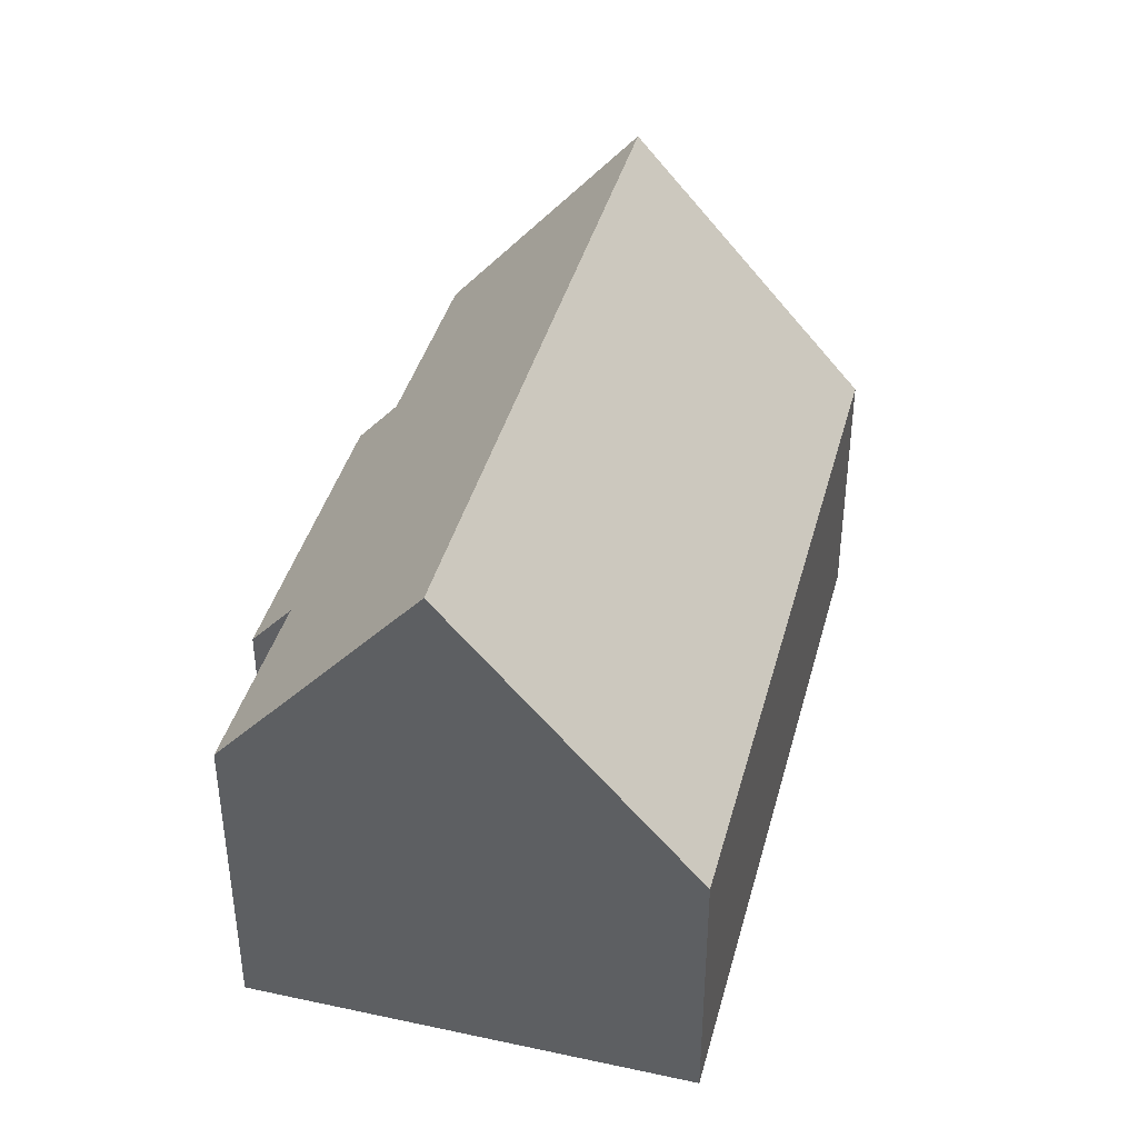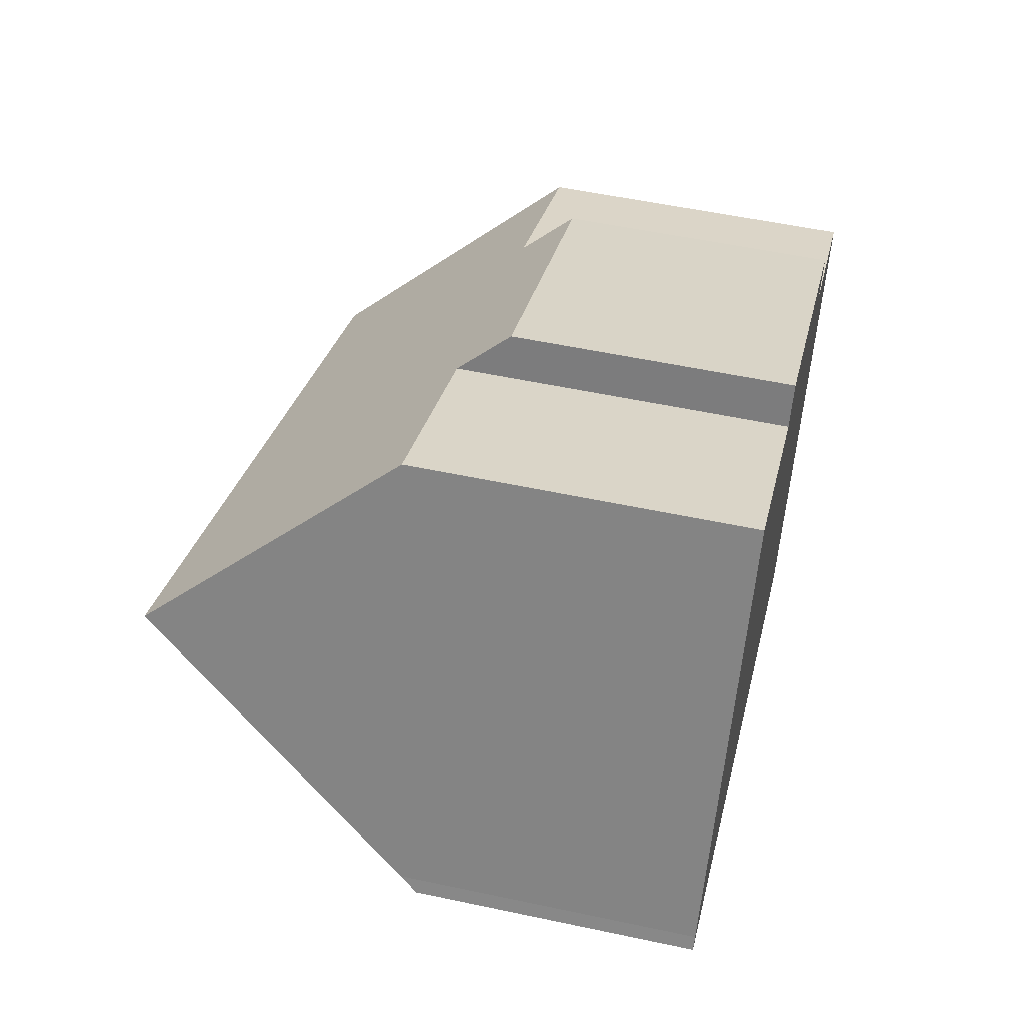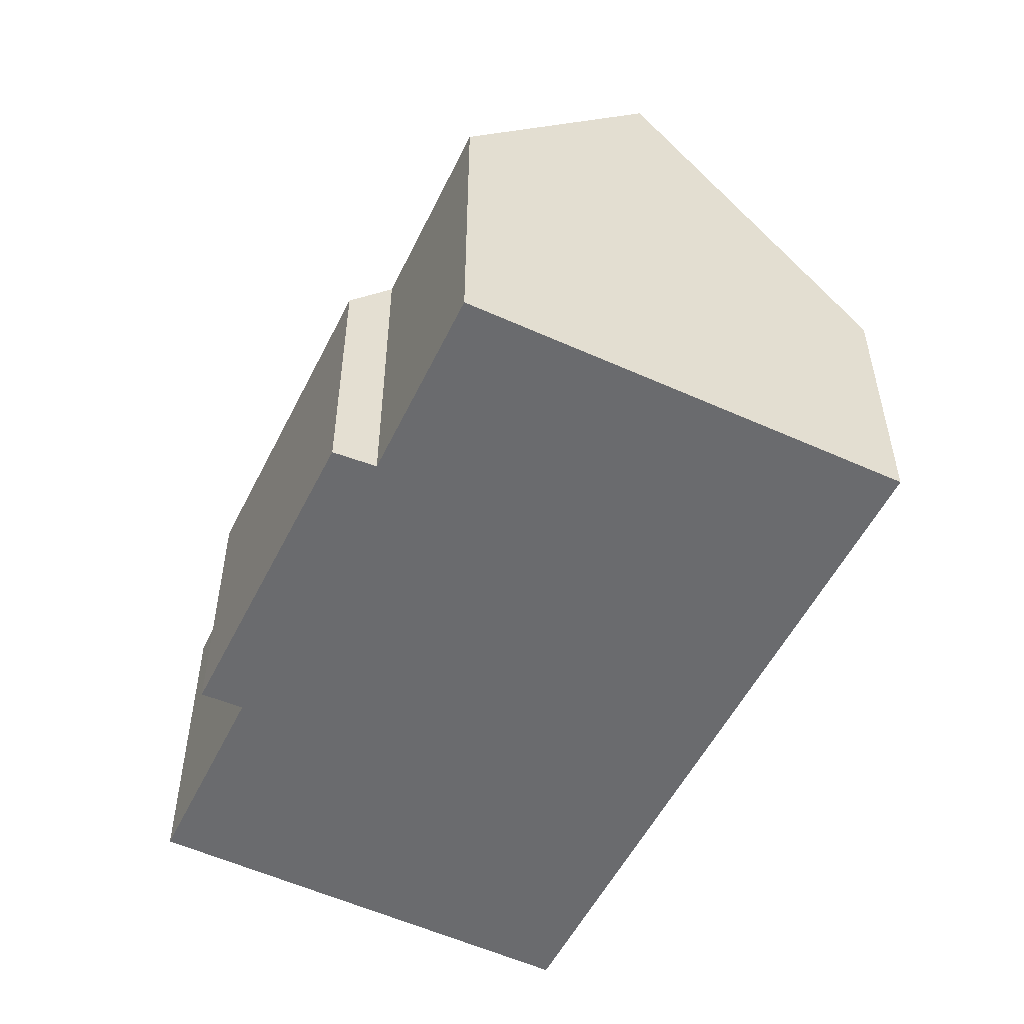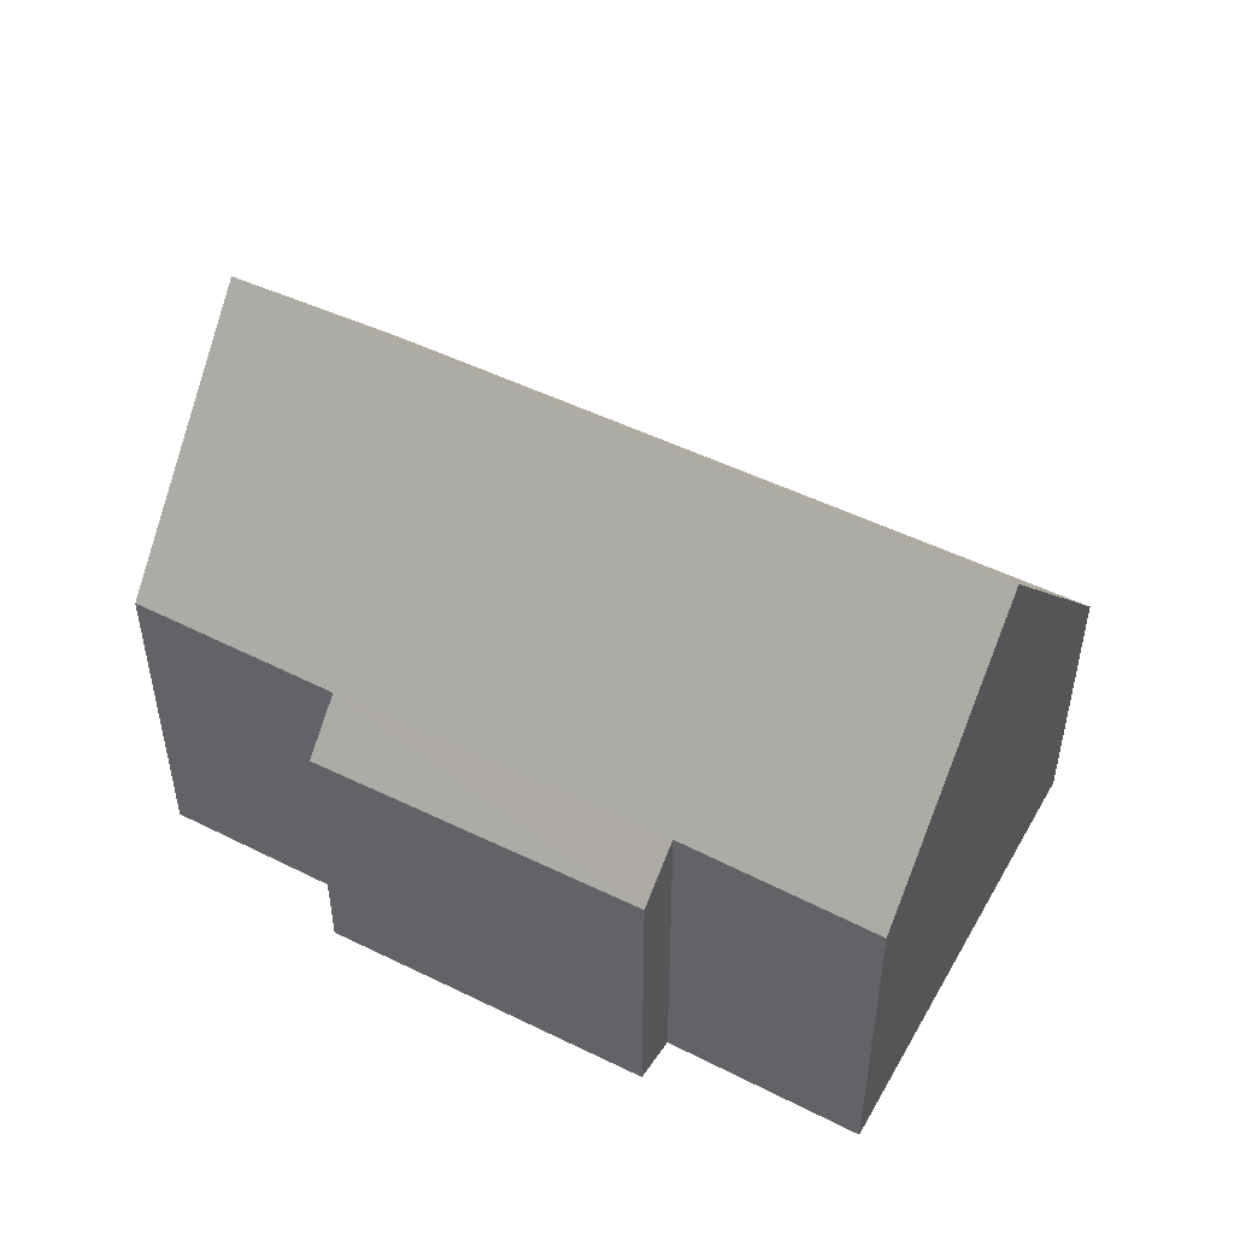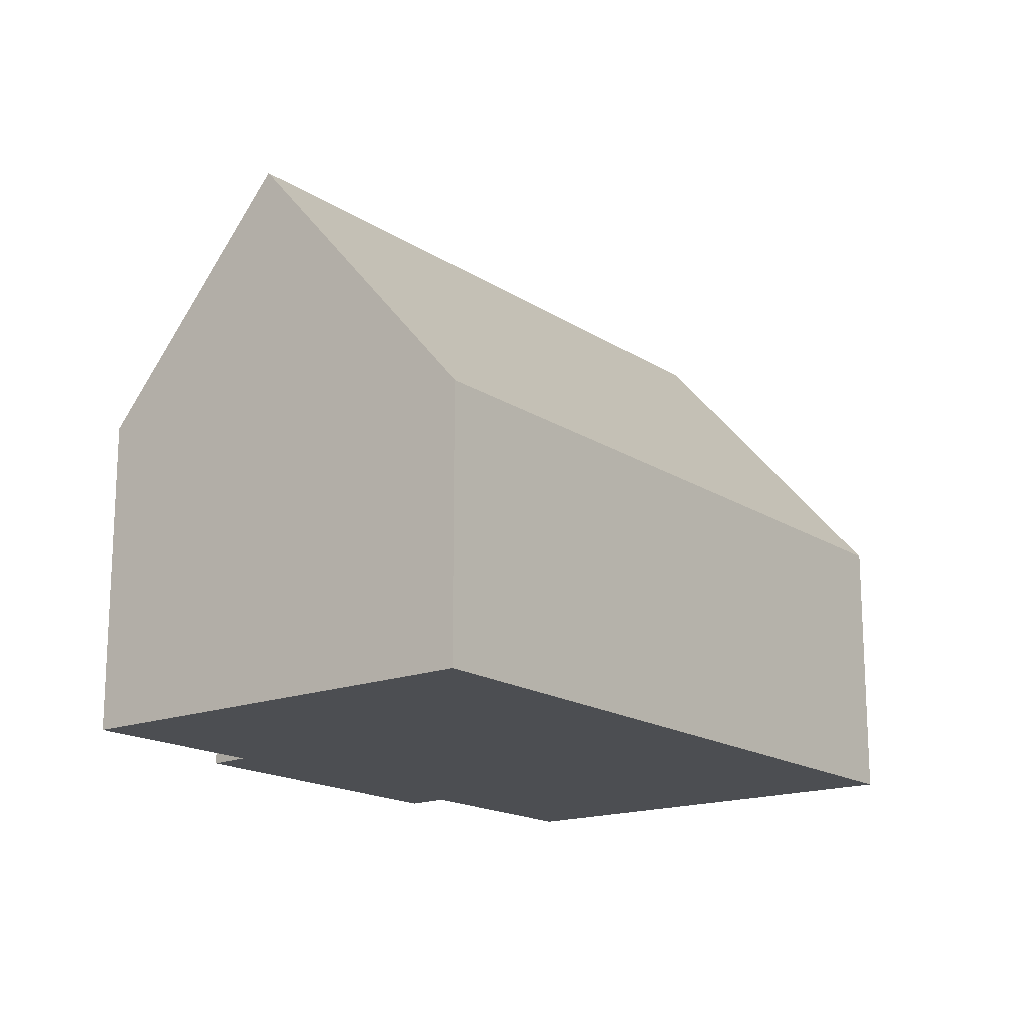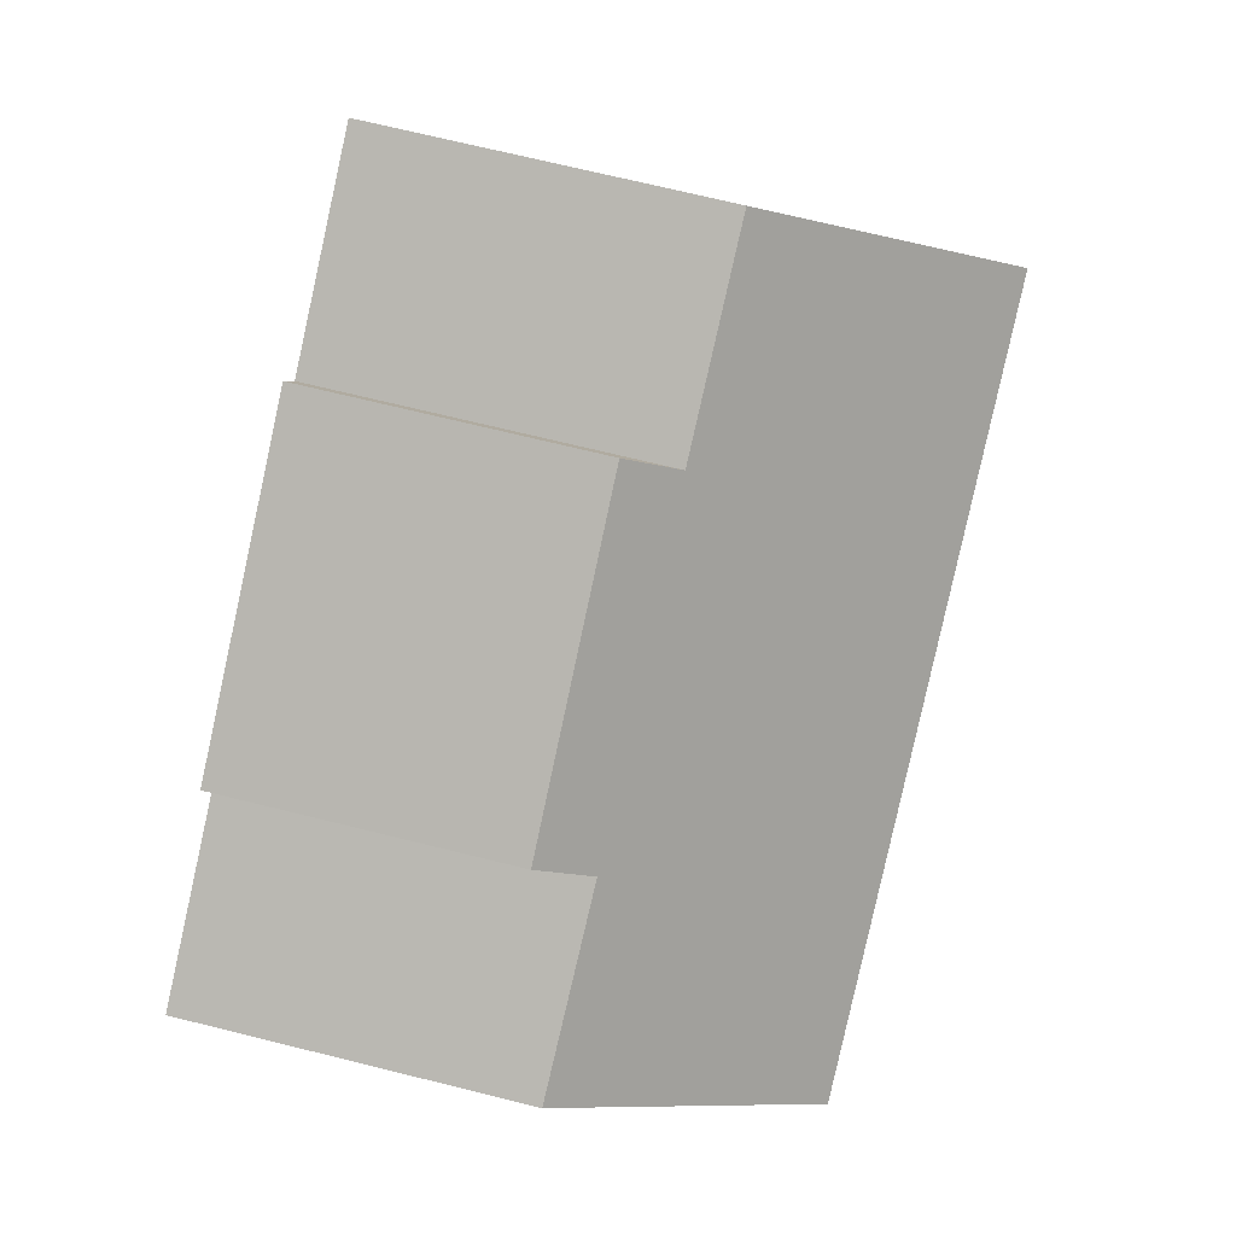
<metadata>
{"format":"obj","ext":"obj","renderer":"f3d","projection":"perspective","resolution":1024,"background":"white","views":[{"elev":40.7,"azim":130.3,"up":"+Y"},{"elev":53.4,"azim":-77.1,"up":"+Z"},{"elev":-53.4,"azim":89.8,"up":"+Y"},{"elev":49.6,"azim":54.3,"up":"+Y"},{"elev":-16.9,"azim":153.4,"up":"+Y"},{"elev":71.8,"azim":103.8,"up":"+Z"}]}
</metadata>
<code>
v  13.51 5.39 -6.485
v  2.211 11 4.43
v  15.65 11 -2.019
v  0.138 5.726 0.262
v  0 5.39 3.3e-16
v  14.16 5.427 4.149
v  7.831 6.373 6.261
v  8.18 5.393 7.053
v  4.019 6.399 8.065
v  13.84 6.418 3.332
v  17.41 6.37 1.666
v  0.138 -1.604e-17 0.262
v  0 0 0
v  2.211 -2.713e-16 4.43
v  4.019 -4.938e-16 8.065
v  7.831 -3.834e-16 6.261
v  8.18 -4.319e-16 7.053
v  14.16 -2.541e-16 4.149
v  13.84 -2.04e-16 3.332
v  17.41 -1.02e-16 1.666
v  15.65 1.236e-16 -2.019
v  13.51 3.971e-16 -6.485
g defaultobject
f 1 2 3
f 2 1 4
f 4 1 5
f 6 7 8
f 7 2 9
f 2 7 3
f 3 7 10
f 10 7 6
f 3 10 11
f 5 12 4
f 12 5 13
f 4 9 2
f 9 4 12
f 9 12 14
f 9 14 15
f 16 8 7
f 8 16 17
f 15 7 9
f 7 15 16
f 8 18 6
f 18 8 17
f 19 11 10
f 11 19 20
f 6 19 10
f 19 6 18
f 11 1 3
f 1 11 20
f 1 20 21
f 1 21 22
f 22 5 1
f 5 22 13
f 17 16 18
f 21 13 22
f 13 21 20
f 13 20 19
f 13 19 18
f 13 18 16
f 13 16 12
f 12 16 15
f 12 15 14

</code>
